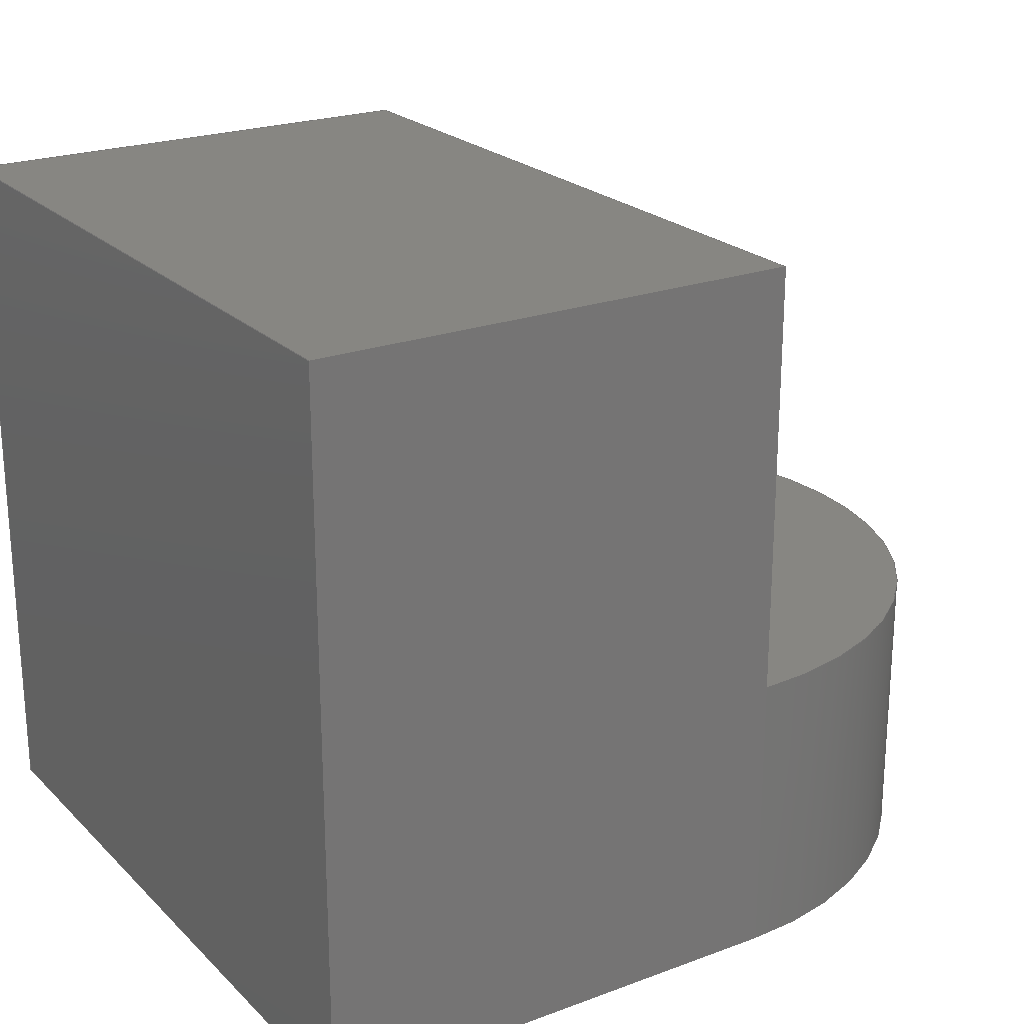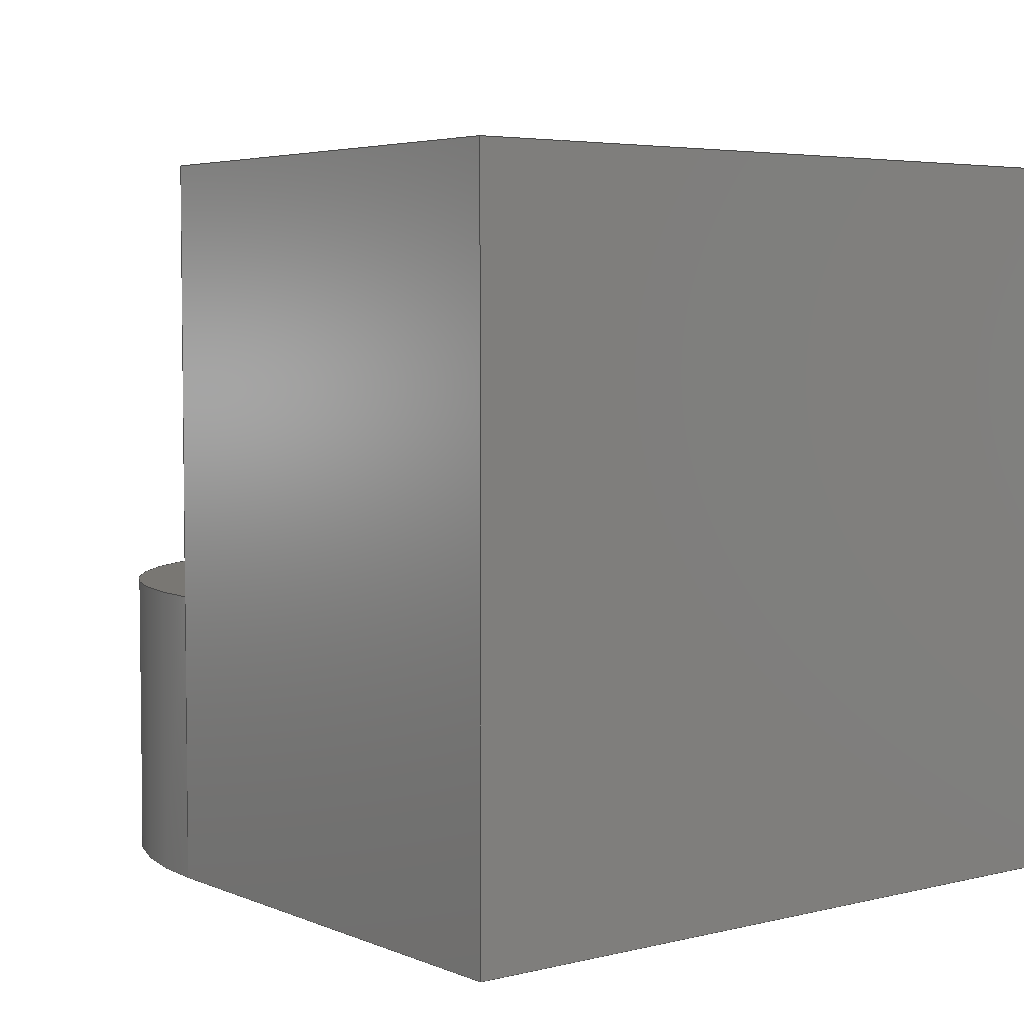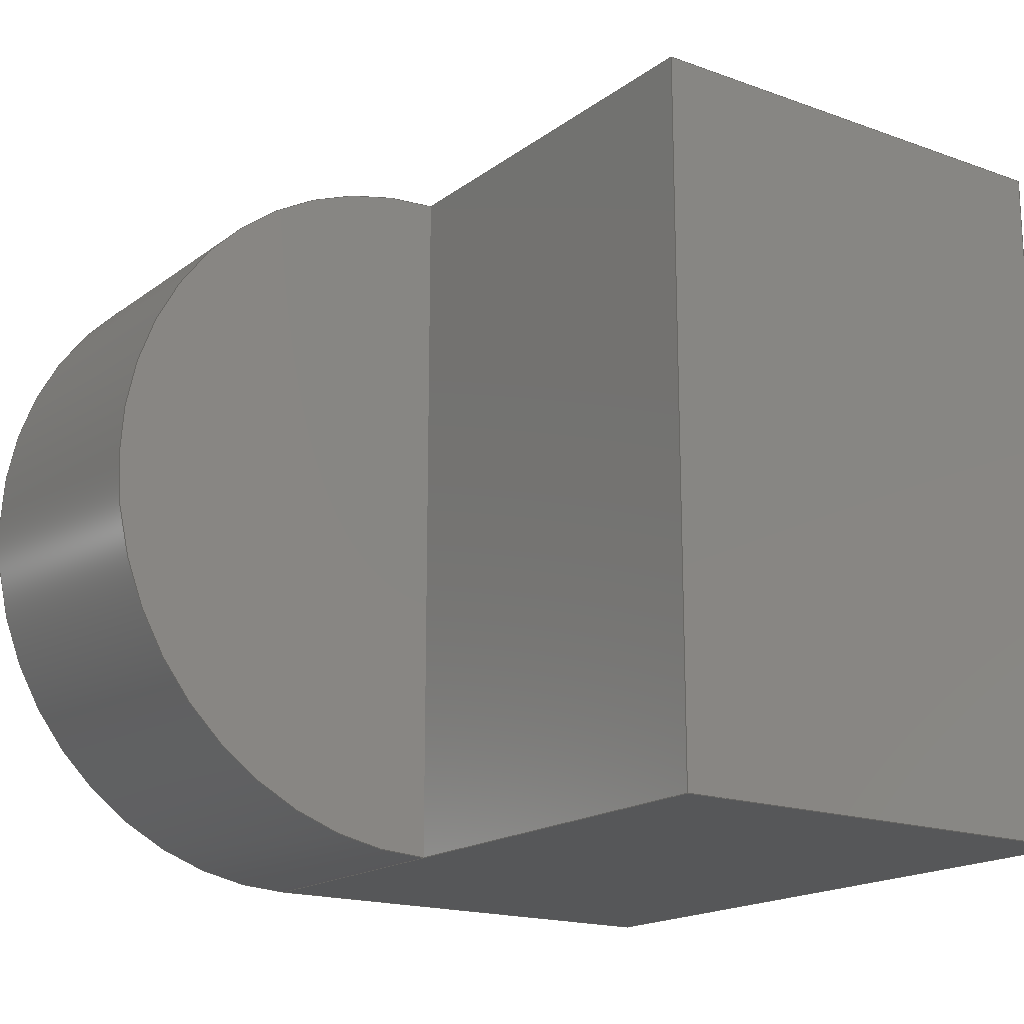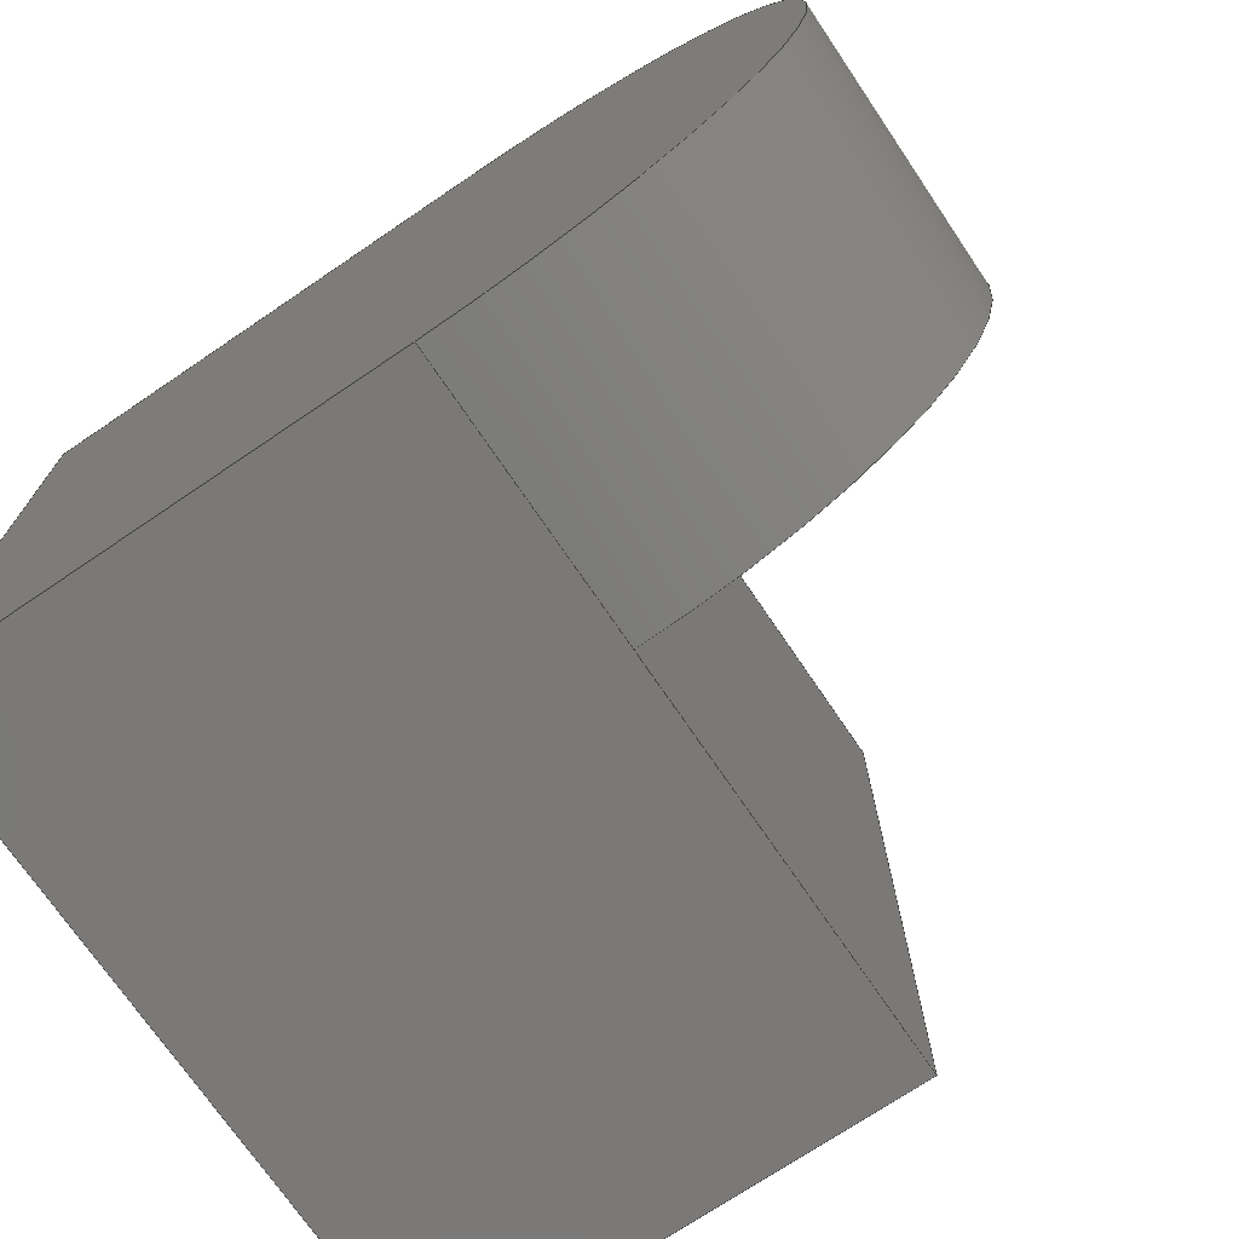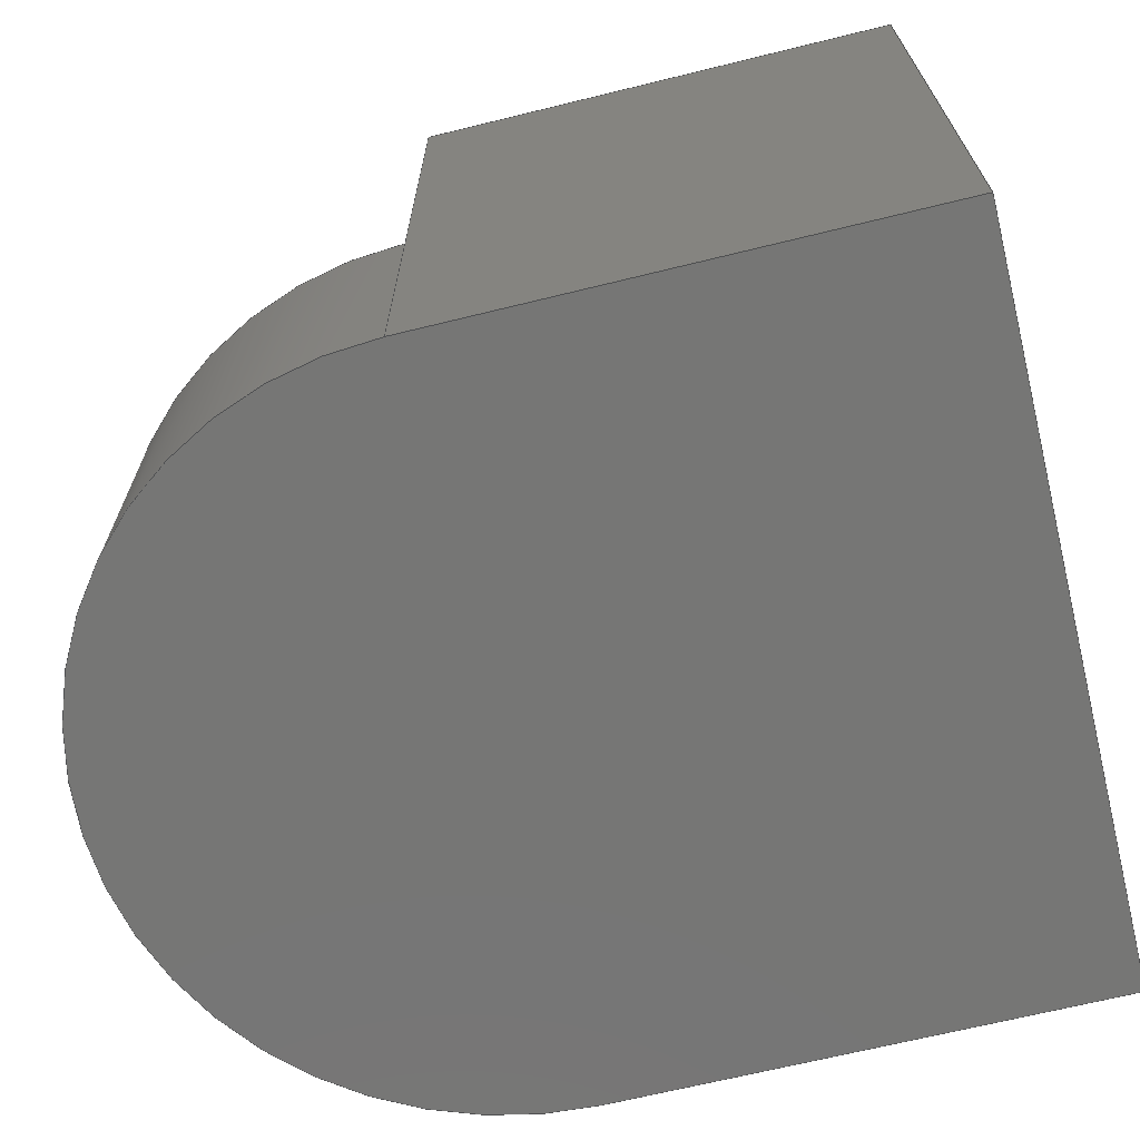
<metadata>
{"format":"step","ext":"step","renderer":"f3d","projection":"perspective","resolution":1024,"background":"white","views":[{"elev":22.6,"azim":-32.5,"up":"+Y"},{"elev":4.5,"azim":-127.9,"up":"+Y"},{"elev":-17.6,"azim":144.6,"up":"+Z"},{"elev":-72.3,"azim":34.1,"up":"+Z"},{"elev":-68.2,"azim":-166.2,"up":"+Y"}]}
</metadata>
<code>
ISO-10303-21;
DATA;
#1=MECHANICAL_DESIGN_GEOMETRIC_PRESENTATION_REPRESENTATION('',(#4),#224);
#2=SHAPE_REPRESENTATION_RELATIONSHIP('SRR','None',#231,#3);
#3=ADVANCED_BREP_SHAPE_REPRESENTATION('',(#5),#223);
#4=STYLED_ITEM('',(#240),#5);
#5=MANIFOLD_SOLID_BREP('Body1',#126);
#6=PLANE('',#143);
#7=PLANE('',#144);
#8=PLANE('',#145);
#9=PLANE('',#146);
#10=PLANE('',#147);
#11=PLANE('',#148);
#12=PLANE('',#149);
#13=FACE_OUTER_BOUND('',#21,.T.);
#14=FACE_OUTER_BOUND('',#22,.T.);
#15=FACE_OUTER_BOUND('',#23,.T.);
#16=FACE_OUTER_BOUND('',#24,.T.);
#17=FACE_OUTER_BOUND('',#25,.T.);
#18=FACE_OUTER_BOUND('',#26,.T.);
#19=FACE_OUTER_BOUND('',#27,.T.);
#20=FACE_OUTER_BOUND('',#28,.T.);
#21=EDGE_LOOP('',(#85,#86,#87,#88));
#22=EDGE_LOOP('',(#89,#90));
#23=EDGE_LOOP('',(#91,#92,#93,#94));
#24=EDGE_LOOP('',(#95,#96,#97,#98,#99));
#25=EDGE_LOOP('',(#100,#101,#102,#103));
#26=EDGE_LOOP('',(#104,#105,#106,#107,#108));
#27=EDGE_LOOP('',(#109,#110,#111,#112));
#28=EDGE_LOOP('',(#113,#114,#115,#116));
#29=LINE('',#192,#43);
#30=LINE('',#195,#44);
#31=LINE('',#197,#45);
#32=LINE('',#200,#46);
#33=LINE('',#202,#47);
#34=LINE('',#203,#48);
#35=LINE('',#206,#49);
#36=LINE('',#208,#50);
#37=LINE('',#209,#51);
#38=LINE('',#212,#52);
#39=LINE('',#214,#53);
#40=LINE('',#215,#54);
#41=LINE('',#217,#55);
#42=LINE('',#218,#56);
#43=VECTOR('',#156,1);
#44=VECTOR('',#159,1);
#45=VECTOR('',#162,1);
#46=VECTOR('',#165,1);
#47=VECTOR('',#166,1);
#48=VECTOR('',#167,1);
#49=VECTOR('',#170,1);
#50=VECTOR('',#171,1);
#51=VECTOR('',#172,1);
#52=VECTOR('',#175,1);
#53=VECTOR('',#176,1);
#54=VECTOR('',#177,1);
#55=VECTOR('',#180,1);
#56=VECTOR('',#181,1);
#57=CIRCLE('',#141,1.8);
#58=CIRCLE('',#142,1.8);
#59=VERTEX_POINT('',#188);
#60=VERTEX_POINT('',#189);
#61=VERTEX_POINT('',#191);
#62=VERTEX_POINT('',#193);
#63=VERTEX_POINT('',#199);
#64=VERTEX_POINT('',#201);
#65=VERTEX_POINT('',#205);
#66=VERTEX_POINT('',#207);
#67=VERTEX_POINT('',#211);
#68=VERTEX_POINT('',#213);
#69=EDGE_CURVE('',#59,#60,#57,.T.);
#70=EDGE_CURVE('',#60,#61,#29,.T.);
#71=EDGE_CURVE('',#62,#61,#58,.T.);
#72=EDGE_CURVE('',#59,#62,#30,.T.);
#73=EDGE_CURVE('',#62,#61,#31,.T.);
#74=EDGE_CURVE('',#61,#63,#32,.T.);
#75=EDGE_CURVE('',#64,#63,#33,.T.);
#76=EDGE_CURVE('',#62,#64,#34,.T.);
#77=EDGE_CURVE('',#59,#65,#35,.T.);
#78=EDGE_CURVE('',#66,#64,#36,.T.);
#79=EDGE_CURVE('',#65,#66,#37,.T.);
#80=EDGE_CURVE('',#65,#67,#38,.T.);
#81=EDGE_CURVE('',#68,#66,#39,.T.);
#82=EDGE_CURVE('',#67,#68,#40,.T.);
#83=EDGE_CURVE('',#67,#60,#41,.T.);
#84=EDGE_CURVE('',#63,#68,#42,.T.);
#85=ORIENTED_EDGE('',*,*,#69,.T.);
#86=ORIENTED_EDGE('',*,*,#70,.T.);
#87=ORIENTED_EDGE('',*,*,#71,.F.);
#88=ORIENTED_EDGE('',*,*,#72,.F.);
#89=ORIENTED_EDGE('',*,*,#71,.T.);
#90=ORIENTED_EDGE('',*,*,#73,.F.);
#91=ORIENTED_EDGE('',*,*,#73,.T.);
#92=ORIENTED_EDGE('',*,*,#74,.T.);
#93=ORIENTED_EDGE('',*,*,#75,.F.);
#94=ORIENTED_EDGE('',*,*,#76,.F.);
#95=ORIENTED_EDGE('',*,*,#77,.F.);
#96=ORIENTED_EDGE('',*,*,#72,.T.);
#97=ORIENTED_EDGE('',*,*,#76,.T.);
#98=ORIENTED_EDGE('',*,*,#78,.F.);
#99=ORIENTED_EDGE('',*,*,#79,.F.);
#100=ORIENTED_EDGE('',*,*,#80,.F.);
#101=ORIENTED_EDGE('',*,*,#79,.T.);
#102=ORIENTED_EDGE('',*,*,#81,.F.);
#103=ORIENTED_EDGE('',*,*,#82,.F.);
#104=ORIENTED_EDGE('',*,*,#83,.F.);
#105=ORIENTED_EDGE('',*,*,#82,.T.);
#106=ORIENTED_EDGE('',*,*,#84,.F.);
#107=ORIENTED_EDGE('',*,*,#74,.F.);
#108=ORIENTED_EDGE('',*,*,#70,.F.);
#109=ORIENTED_EDGE('',*,*,#84,.T.);
#110=ORIENTED_EDGE('',*,*,#81,.T.);
#111=ORIENTED_EDGE('',*,*,#78,.T.);
#112=ORIENTED_EDGE('',*,*,#75,.T.);
#113=ORIENTED_EDGE('',*,*,#83,.T.);
#114=ORIENTED_EDGE('',*,*,#69,.F.);
#115=ORIENTED_EDGE('',*,*,#77,.T.);
#116=ORIENTED_EDGE('',*,*,#80,.T.);
#117=CYLINDRICAL_SURFACE('',#140,1.8);
#118=ADVANCED_FACE('',(#13),#117,.T.);
#119=ADVANCED_FACE('',(#14),#6,.T.);
#120=ADVANCED_FACE('',(#15),#7,.T.);
#121=ADVANCED_FACE('',(#16),#8,.T.);
#122=ADVANCED_FACE('',(#17),#9,.T.);
#123=ADVANCED_FACE('',(#18),#10,.T.);
#124=ADVANCED_FACE('',(#19),#11,.T.);
#125=ADVANCED_FACE('',(#20),#12,.F.);
#126=CLOSED_SHELL('',(#118,#119,#120,#121,#122,#123,#124,#125));
#127=DERIVED_UNIT_ELEMENT(#129,1);
#128=DERIVED_UNIT_ELEMENT(#226,3);
#129=(
MASS_UNIT()
NAMED_UNIT(*)
SI_UNIT(.KILO.,.GRAM.)
);
#130=DERIVED_UNIT((#127,#128));
#131=MEASURE_REPRESENTATION_ITEM('density measure',
POSITIVE_RATIO_MEASURE(7850),#130);
#132=PROPERTY_DEFINITION_REPRESENTATION(#137,#134);
#133=PROPERTY_DEFINITION_REPRESENTATION(#138,#135);
#134=REPRESENTATION('material name',(#136),#223);
#135=REPRESENTATION('density',(#131),#223);
#136=DESCRIPTIVE_REPRESENTATION_ITEM('Steel','Steel');
#137=PROPERTY_DEFINITION('material property','material name',#233);
#138=PROPERTY_DEFINITION('material property','density of part',#233);
#139=AXIS2_PLACEMENT_3D('placement',#186,#150,#151);
#140=AXIS2_PLACEMENT_3D('',#187,#152,#153);
#141=AXIS2_PLACEMENT_3D('',#190,#154,#155);
#142=AXIS2_PLACEMENT_3D('',#194,#157,#158);
#143=AXIS2_PLACEMENT_3D('',#196,#160,#161);
#144=AXIS2_PLACEMENT_3D('',#198,#163,#164);
#145=AXIS2_PLACEMENT_3D('',#204,#168,#169);
#146=AXIS2_PLACEMENT_3D('',#210,#173,#174);
#147=AXIS2_PLACEMENT_3D('',#216,#178,#179);
#148=AXIS2_PLACEMENT_3D('',#219,#182,#183);
#149=AXIS2_PLACEMENT_3D('',#220,#184,#185);
#150=DIRECTION('axis',(0,0,1));
#151=DIRECTION('refdir',(1,0,0));
#152=DIRECTION('center_axis',(0,1,0));
#153=DIRECTION('ref_axis',(0,0,1));
#154=DIRECTION('center_axis',(0,1,0));
#155=DIRECTION('ref_axis',(0,0,1));
#156=DIRECTION('',(0,1,0));
#157=DIRECTION('center_axis',(0,1,0));
#158=DIRECTION('ref_axis',(0,0,1));
#159=DIRECTION('',(0,1,0));
#160=DIRECTION('center_axis',(0,1,0));
#161=DIRECTION('ref_axis',(1,0,0));
#162=DIRECTION('',(0,0,-1));
#163=DIRECTION('center_axis',(1,0,0));
#164=DIRECTION('ref_axis',(0,0,-1));
#165=DIRECTION('',(0,1,0));
#166=DIRECTION('',(0,0,-1));
#167=DIRECTION('',(0,1,0));
#168=DIRECTION('center_axis',(0,0,1));
#169=DIRECTION('ref_axis',(1,0,0));
#170=DIRECTION('',(-1,0,0));
#171=DIRECTION('',(1,0,0));
#172=DIRECTION('',(0,1,0));
#173=DIRECTION('center_axis',(-1,0,0));
#174=DIRECTION('ref_axis',(0,0,1));
#175=DIRECTION('',(0,0,-1));
#176=DIRECTION('',(0,0,1));
#177=DIRECTION('',(0,1,0));
#178=DIRECTION('center_axis',(0,0,-1));
#179=DIRECTION('ref_axis',(-1,0,0));
#180=DIRECTION('',(1,0,0));
#181=DIRECTION('',(-1,0,0));
#182=DIRECTION('center_axis',(0,1,0));
#183=DIRECTION('ref_axis',(0,0,1));
#184=DIRECTION('center_axis',(0,1,0));
#185=DIRECTION('ref_axis',(1,0,0));
#186=CARTESIAN_POINT('',(0,0,0));
#187=CARTESIAN_POINT('Origin',(1.2,0,0));
#188=CARTESIAN_POINT('',(1.2,0,1.8));
#189=CARTESIAN_POINT('',(1.2,0,-1.8));
#190=CARTESIAN_POINT('Origin',(1.2,0,0));
#191=CARTESIAN_POINT('',(1.2,1.4,-1.8));
#192=CARTESIAN_POINT('',(1.2,0,-1.8));
#193=CARTESIAN_POINT('',(1.2,1.4,1.8));
#194=CARTESIAN_POINT('Origin',(1.2,1.4,0));
#195=CARTESIAN_POINT('',(1.2,0,1.8));
#196=CARTESIAN_POINT('Origin',(2.1,1.4,0));
#197=CARTESIAN_POINT('',(1.2,1.4,0.9));
#198=CARTESIAN_POINT('Origin',(1.2,0,1.8));
#199=CARTESIAN_POINT('',(1.2,3.5,-1.8));
#200=CARTESIAN_POINT('',(1.2,0,-1.8));
#201=CARTESIAN_POINT('',(1.2,3.5,1.8));
#202=CARTESIAN_POINT('',(1.2,3.5,-1.8));
#203=CARTESIAN_POINT('',(1.2,0,1.8));
#204=CARTESIAN_POINT('Origin',(-1.2,0,1.8));
#205=CARTESIAN_POINT('',(-1.2,0,1.8));
#206=CARTESIAN_POINT('',(1.2,0,1.8));
#207=CARTESIAN_POINT('',(-1.2,3.5,1.8));
#208=CARTESIAN_POINT('',(1.2,3.5,1.8));
#209=CARTESIAN_POINT('',(-1.2,0,1.8));
#210=CARTESIAN_POINT('Origin',(-1.2,0,-1.8));
#211=CARTESIAN_POINT('',(-1.2,0,-1.8));
#212=CARTESIAN_POINT('',(-1.2,0,1.8));
#213=CARTESIAN_POINT('',(-1.2,3.5,-1.8));
#214=CARTESIAN_POINT('',(-1.2,3.5,1.8));
#215=CARTESIAN_POINT('',(-1.2,0,-1.8));
#216=CARTESIAN_POINT('Origin',(1.2,0,-1.8));
#217=CARTESIAN_POINT('',(-1.2,0,-1.8));
#218=CARTESIAN_POINT('',(-1.2,3.5,-1.8));
#219=CARTESIAN_POINT('Origin',(0,3.5,0));
#220=CARTESIAN_POINT('Origin',(0,0,0));
#221=UNCERTAINTY_MEASURE_WITH_UNIT(LENGTH_MEASURE(0.001),#225,
'DISTANCE_ACCURACY_VALUE',
'Maximum model space distance between geometric entities at asserted c
onnectivities');
#222=UNCERTAINTY_MEASURE_WITH_UNIT(LENGTH_MEASURE(0.001),#225,
'DISTANCE_ACCURACY_VALUE',
'Maximum model space distance between geometric entities at asserted c
onnectivities');
#223=(
GEOMETRIC_REPRESENTATION_CONTEXT(3)
GLOBAL_UNCERTAINTY_ASSIGNED_CONTEXT((#221))
GLOBAL_UNIT_ASSIGNED_CONTEXT((#225,#227,#228))
REPRESENTATION_CONTEXT('','3D')
);
#224=(
GEOMETRIC_REPRESENTATION_CONTEXT(3)
GLOBAL_UNCERTAINTY_ASSIGNED_CONTEXT((#222))
GLOBAL_UNIT_ASSIGNED_CONTEXT((#225,#227,#228))
REPRESENTATION_CONTEXT('','3D')
);
#225=(
LENGTH_UNIT()
NAMED_UNIT(*)
SI_UNIT(.CENTI.,.METRE.)
);
#226=(
LENGTH_UNIT()
NAMED_UNIT(*)
SI_UNIT($,.METRE.)
);
#227=(
NAMED_UNIT(*)
PLANE_ANGLE_UNIT()
SI_UNIT($,.RADIAN.)
);
#228=(
NAMED_UNIT(*)
SI_UNIT($,.STERADIAN.)
SOLID_ANGLE_UNIT()
);
#229=SHAPE_DEFINITION_REPRESENTATION(#230,#231);
#230=PRODUCT_DEFINITION_SHAPE('',$,#233);
#231=SHAPE_REPRESENTATION('',(#139),#223);
#232=PRODUCT_DEFINITION_CONTEXT('part definition',#237,'design');
#233=PRODUCT_DEFINITION('Untitled','Untitled',#234,#232);
#234=PRODUCT_DEFINITION_FORMATION('',$,#239);
#235=PRODUCT_RELATED_PRODUCT_CATEGORY('Untitled','Untitled',(#239));
#236=APPLICATION_PROTOCOL_DEFINITION('international standard',
'automotive_design',2009,#237);
#237=APPLICATION_CONTEXT(
'Core Data for Automotive Mechanical Design Process');
#238=PRODUCT_CONTEXT('part definition',#237,'mechanical');
#239=PRODUCT('Untitled','Untitled',$,(#238));
#240=PRESENTATION_STYLE_ASSIGNMENT((#241));
#241=SURFACE_STYLE_USAGE(.BOTH.,#242);
#242=SURFACE_SIDE_STYLE('',(#243));
#243=SURFACE_STYLE_FILL_AREA(#244);
#244=FILL_AREA_STYLE('Steel - Satin',(#245));
#245=FILL_AREA_STYLE_COLOUR('Steel - Satin',#246);
#246=COLOUR_RGB('Steel - Satin',0.6275,0.6275,0.6275);
ENDSEC;
END-ISO-10303-21;

</code>
